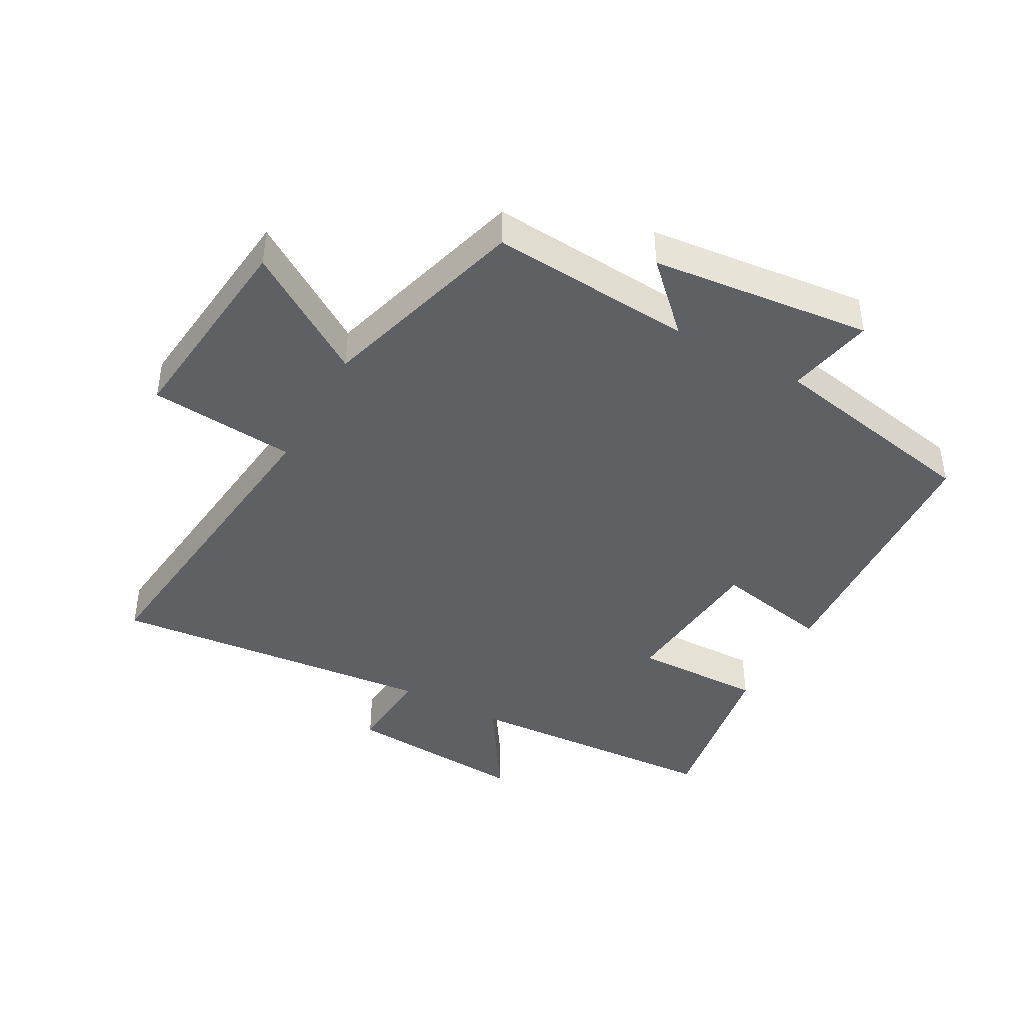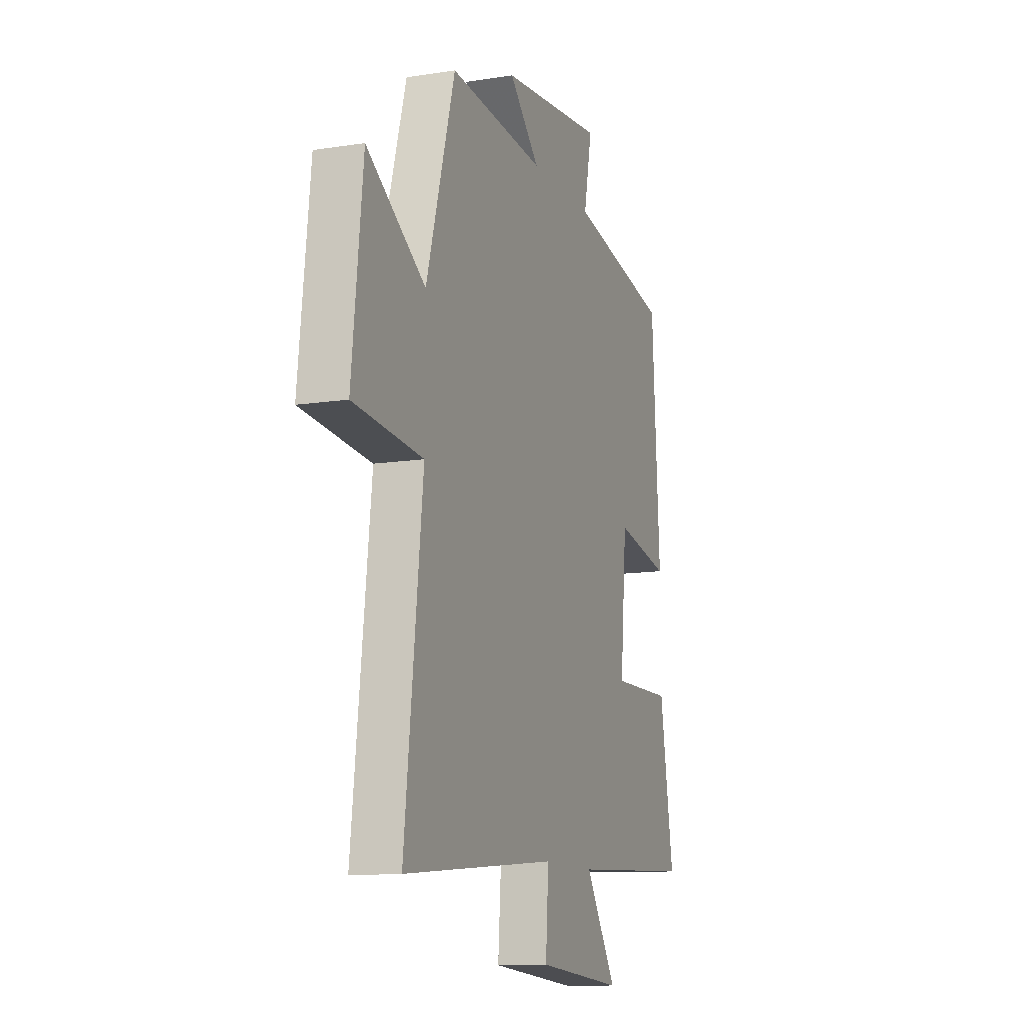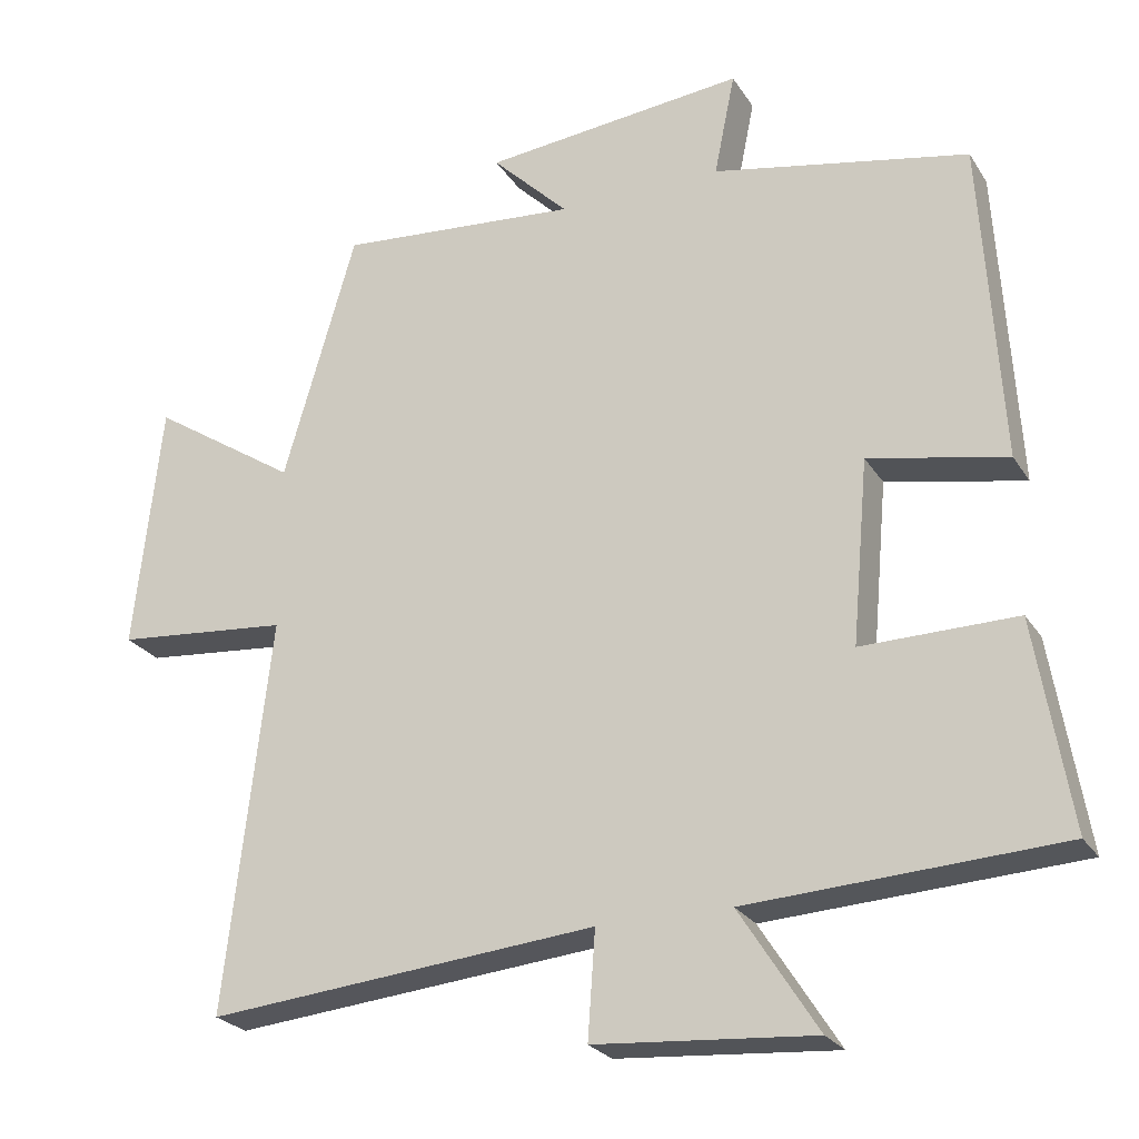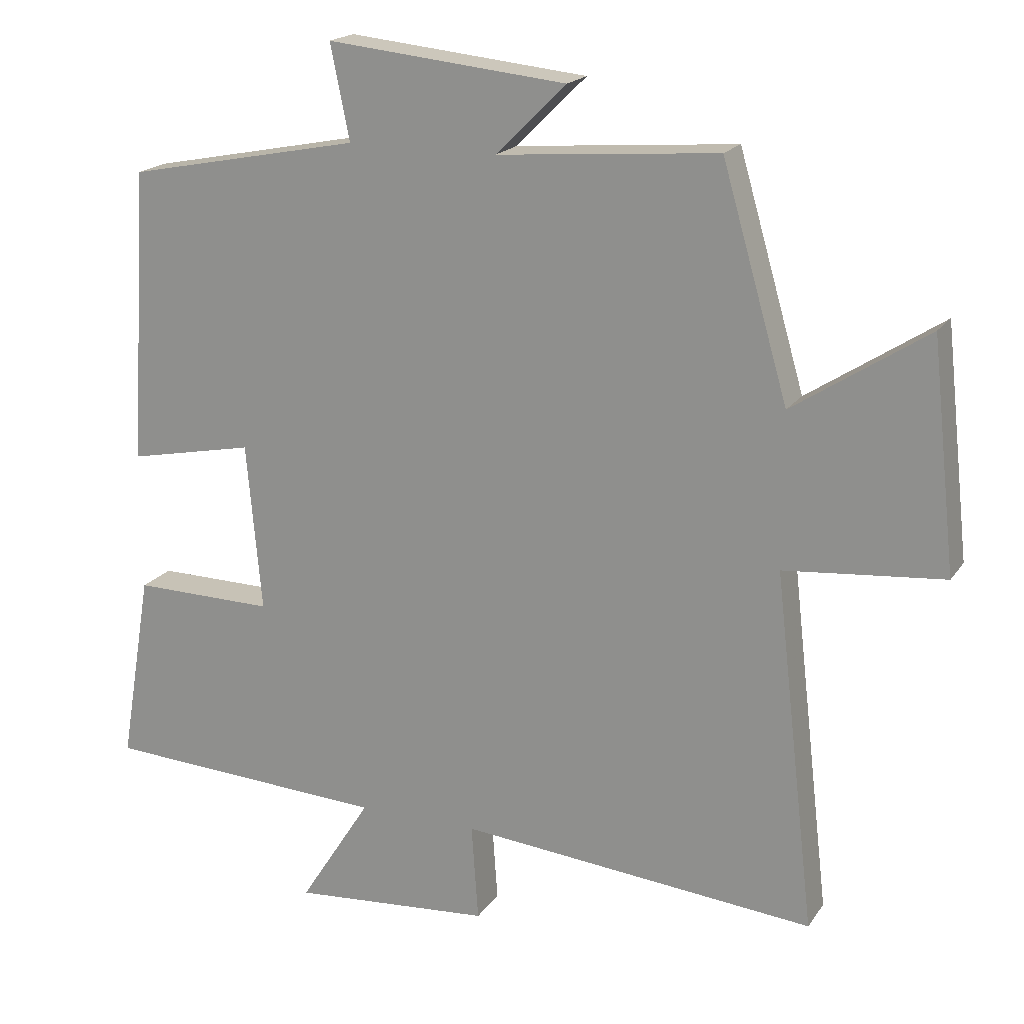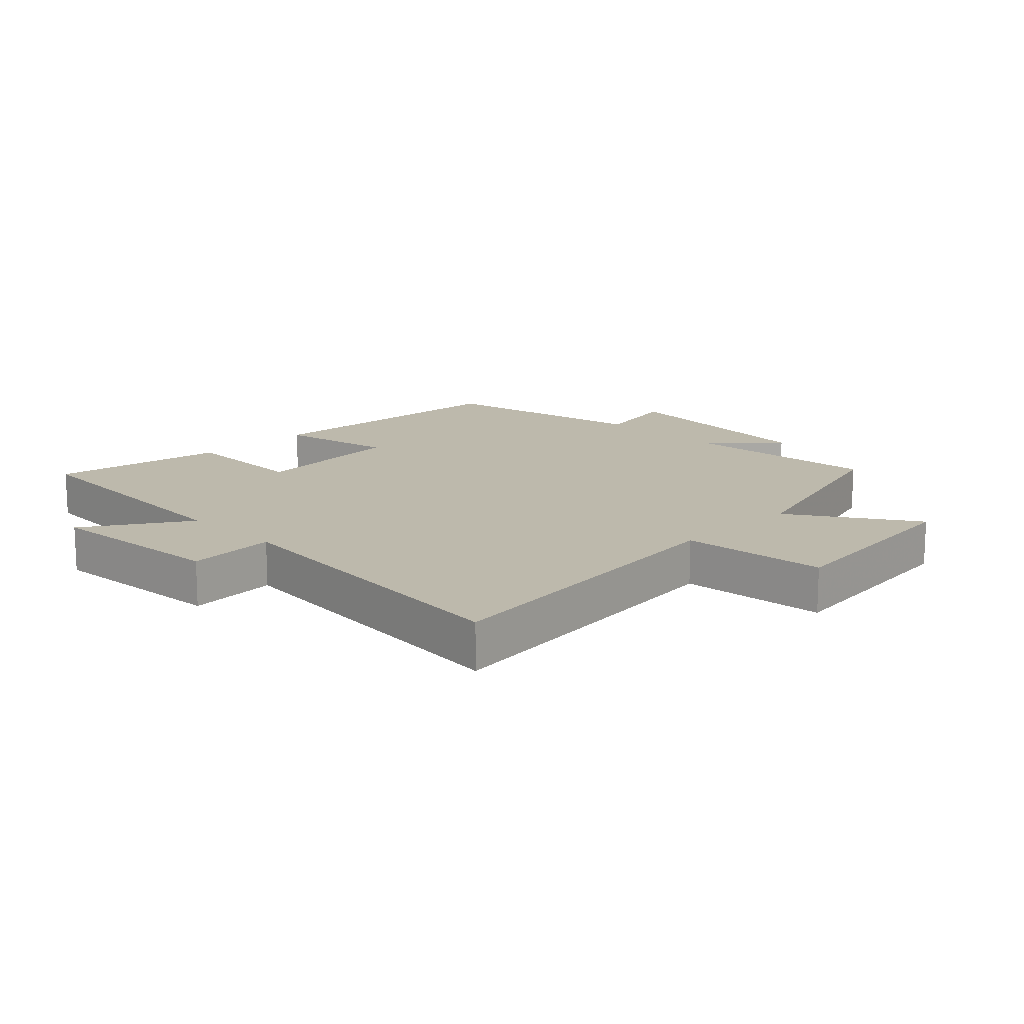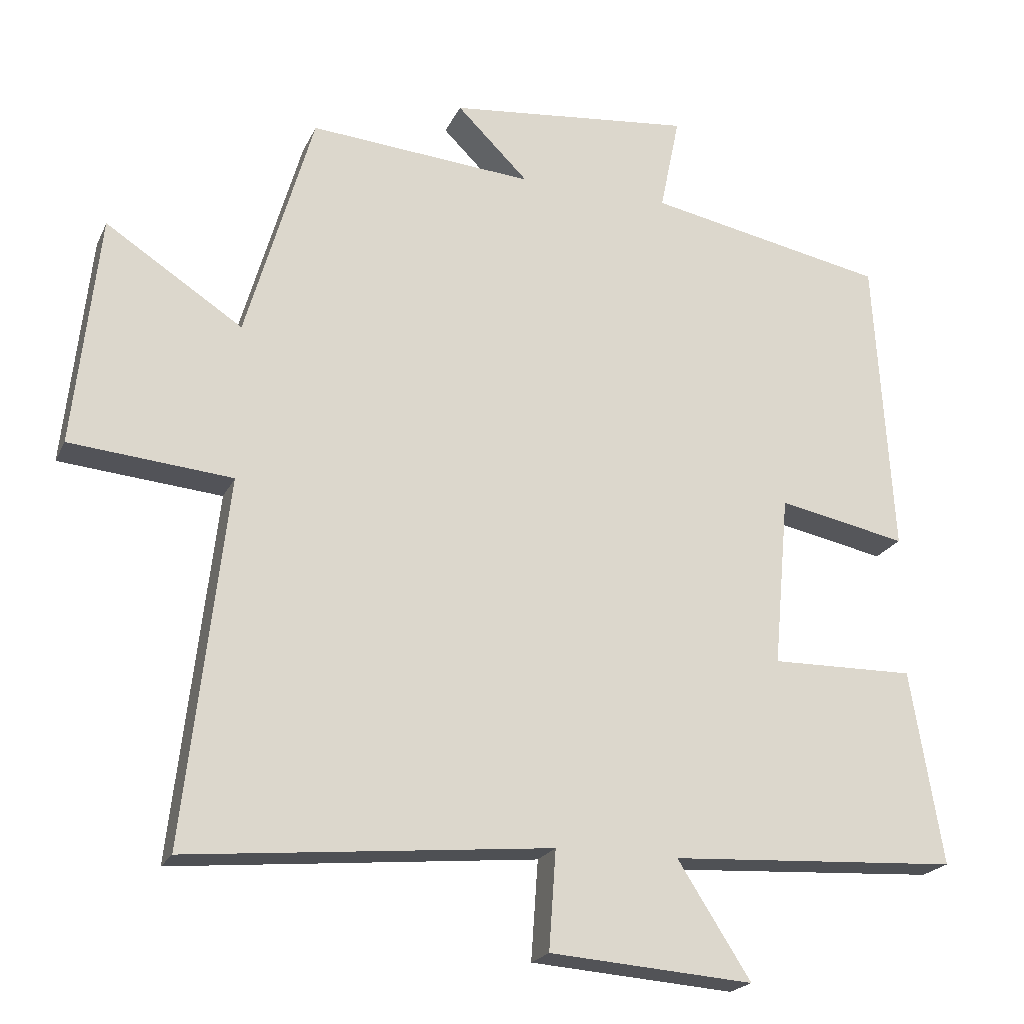
<metadata>
{"format":"obj","ext":"obj","renderer":"f3d","projection":"perspective","resolution":1024,"background":"white","views":[{"elev":-42.4,"azim":-28.7,"up":"+Y"},{"elev":-12.0,"azim":-69.5,"up":"+Z"},{"elev":-24.7,"azim":24.9,"up":"+Z"},{"elev":18.7,"azim":-156.2,"up":"+Z"},{"elev":15.0,"azim":-134.9,"up":"+Y"},{"elev":-21.0,"azim":-19.4,"up":"+Z"}]}
</metadata>
<code>
v 0.546 0.07 -0.477
v 0.133 0.07 -0.5
v 0.237 0.07 -0.663
v -0.053 0.07 -0.641
v -0.043 0.07 -0.5
v -0.56 0.07 -0.549
v -0.5 0.07 -0.029
v -0.731 0.07 -0.008
v -0.695 0.07 0.322
v -0.5 0.07 0.195
v -0.404 0.07 0.526
v -0.084 0.07 0.5
v -0.186 0.07 0.601
v 0.162 0.07 0.637
v 0.134 0.07 0.5
v 0.474 0.07 0.433
v 0.5 0.07 0.004
v 0.317 0.07 0.041
v 0.295 0.07 -0.203
v 0.5 0.07 -0.2
v 0.546 0 -0.477
v 0.133 0 -0.5
v 0.237 0 -0.663
v -0.053 0 -0.641
v -0.043 0 -0.5
v -0.56 0 -0.549
v -0.5 0 -0.029
v -0.731 0 -0.008
v -0.695 0 0.322
v -0.5 0 0.195
v -0.404 0 0.526
v -0.084 0 0.5
v -0.186 0 0.601
v 0.162 0 0.637
v 0.134 0 0.5
v 0.474 0 0.433
v 0.5 0 0.004
v 0.317 0 0.041
v 0.295 0 -0.203
v 0.5 0 -0.2
f 19 20 1 2
f 18 19 2
f 15 16 17 18
f 15 18 2
f 12 13 14 15
f 12 15 2
f 10 11 12 2
f 7 8 9 10
f 7 10 2 3
f 5 6 7
f 5 7 3
f 3 4 5
f 22 21 40 39
f 22 39 38
f 38 37 36 35
f 22 38 35
f 35 34 33 32
f 22 35 32
f 22 32 31 30
f 30 29 28 27
f 23 22 30 27
f 27 26 25
f 23 27 25
f 25 24 23
f 1 21 22 2
f 2 22 23 3
f 3 23 24 4
f 4 24 25 5
f 5 25 26 6
f 6 26 27 7
f 7 27 28 8
f 8 28 29 9
f 9 29 30 10
f 10 30 31 11
f 11 31 32 12
f 12 32 33 13
f 13 33 34 14
f 14 34 35 15
f 15 35 36 16
f 16 36 37 17
f 17 37 38 18
f 18 38 39 19
f 19 39 40 20
f 20 40 21 1

</code>
